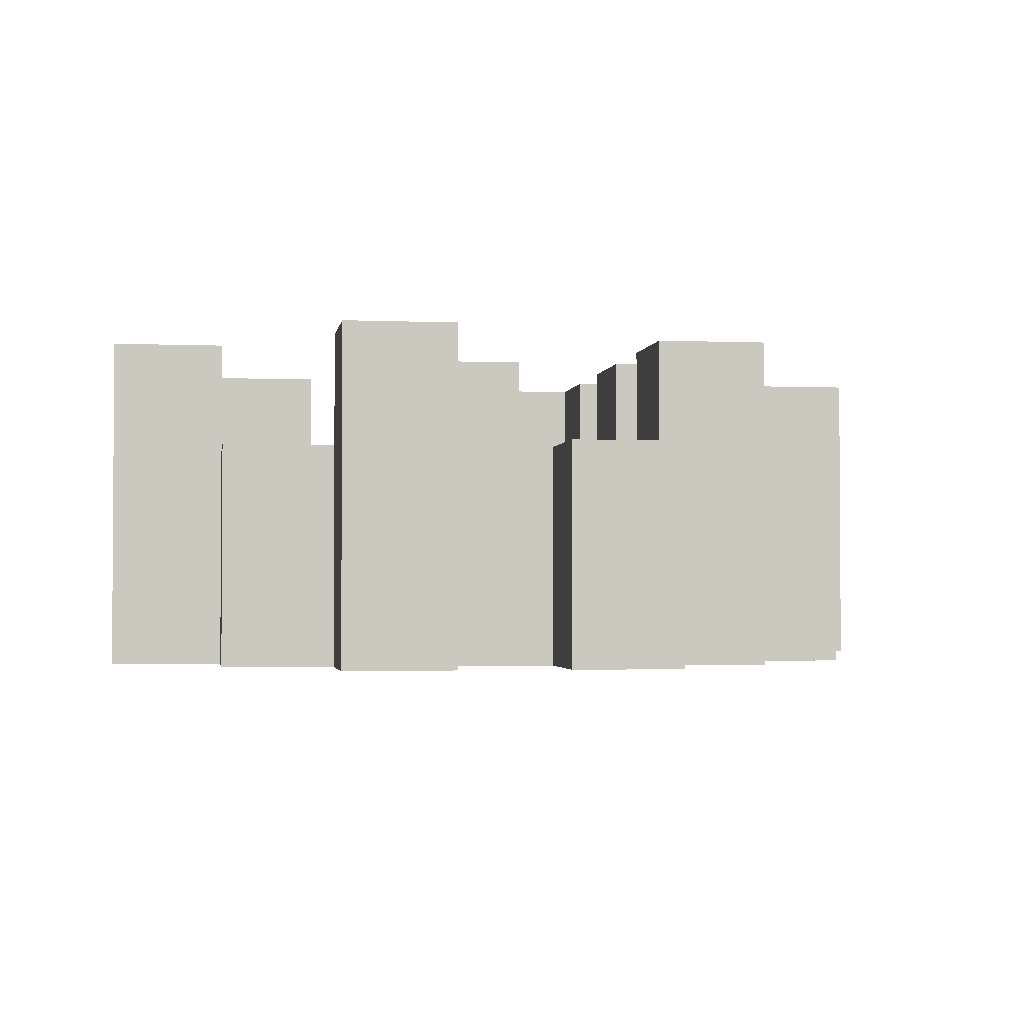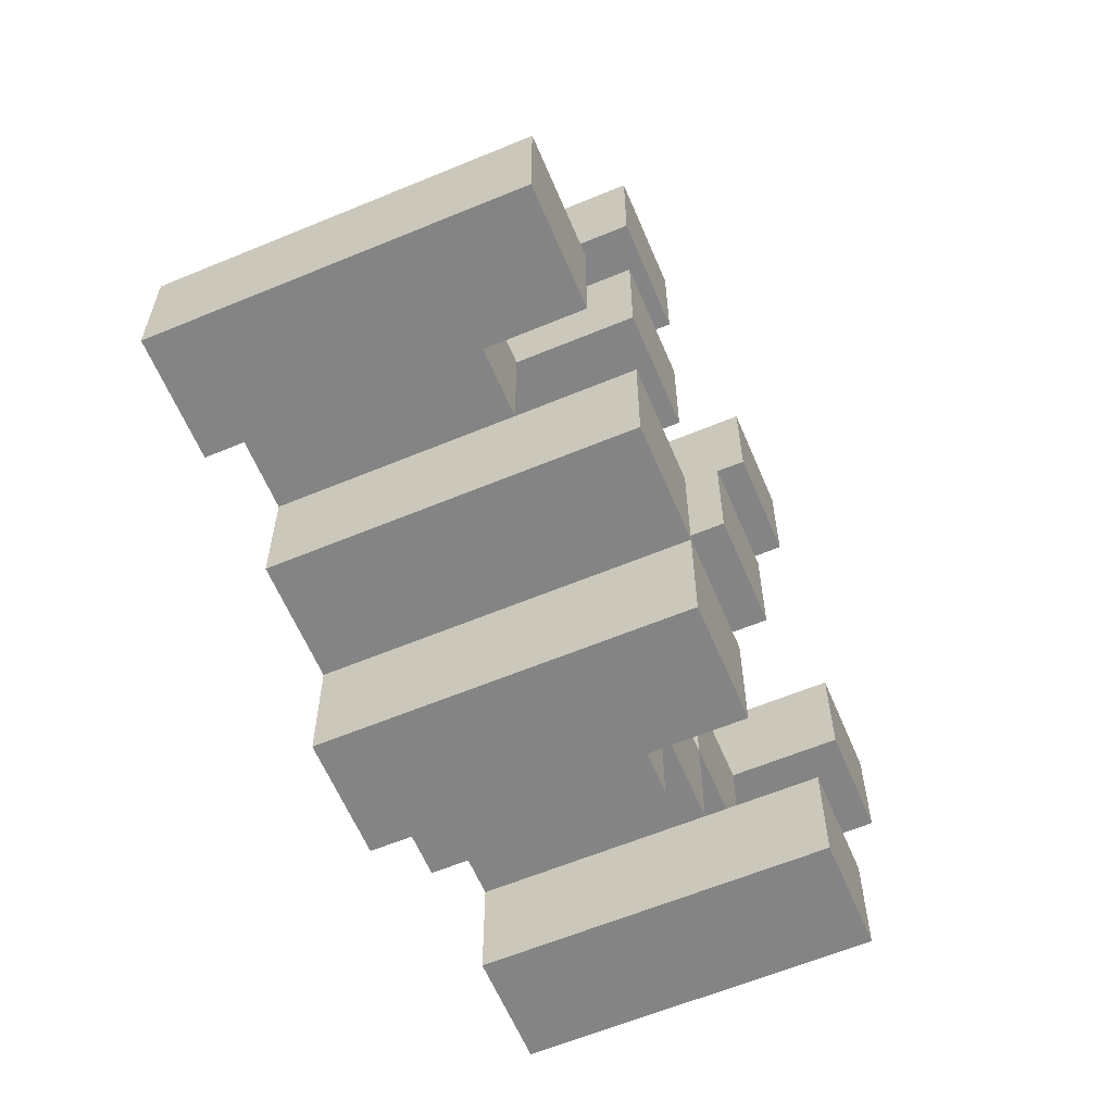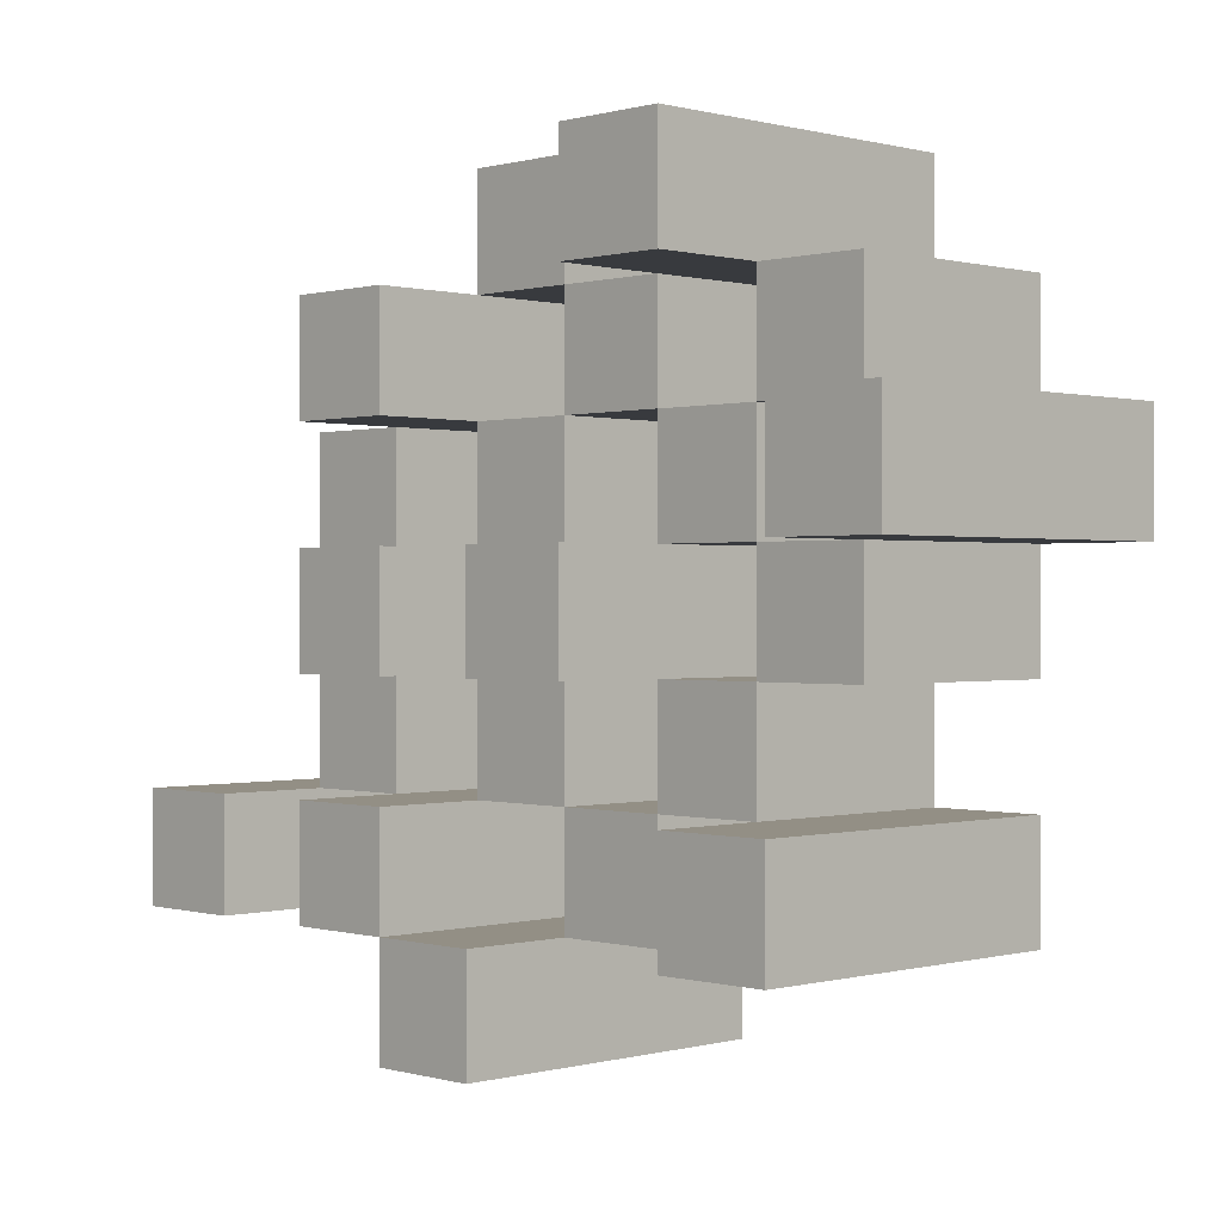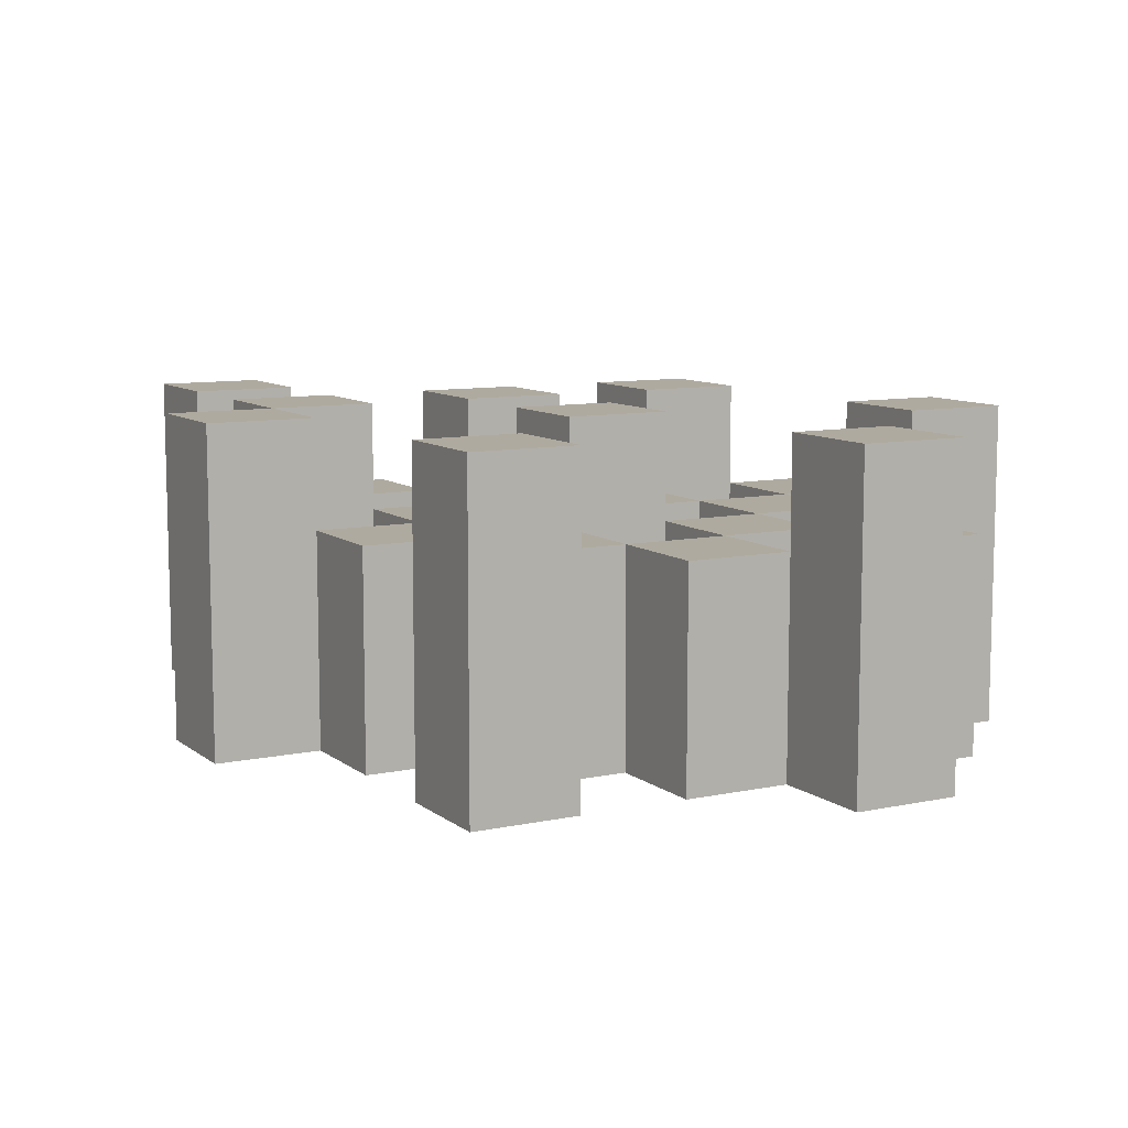
<metadata>
{"format":"obj","ext":"obj","renderer":"f3d","projection":"perspective","resolution":1024,"background":"white","views":[{"elev":-2.2,"azim":-8.6,"up":"+Y"},{"elev":-61.4,"azim":112.9,"up":"+Z"},{"elev":0.2,"azim":-134.3,"up":"+Z"},{"elev":9.4,"azim":-118.9,"up":"+Y"}]}
</metadata>
<code>
o
v 21.3 0.9 5.5
v 21.3 0.9 5.4
v 21.3 1.2 5.5
v 21.3 1.2 5.4
v 21.4 0.9 5.6
v 21.4 0.9 5.5
v 21.4 0.9 5.4
v 21.4 0.9 5.3
v 21.4 0.9 5.2
v 21.4 0.9 5.1
v 21.4 1.1 5.6
v 21.4 1.1 5.5
v 21.4 1.1 5.4
v 21.4 1.1 5.3
v 21.4 1.2 5.2
v 21.4 1.2 5.1
v 21.5 0.9 5.7
v 21.5 0.9 5.6
v 21.5 0.9 5.5
v 21.5 0.9 5.4
v 21.5 0.9 5.3
v 21.5 0.9 5.2
v 21.5 1.1 5.6
v 21.5 1.1 5.5
v 21.5 1.1 5.4
v 21.5 1.1 5.3
v 21.5 1.1 5.2
v 21.5 1.2 5.7
v 21.5 1.2 5.6
v 21.6 0.9 5.6
v 21.6 0.9 5.5
v 21.6 0.9 5.4
v 21.6 0.9 5.3
v 21.6 0.9 5.2
v 21.6 0.9 5.1
v 21.6 1.1 5.6
v 21.6 1.1 5.5
v 21.6 1.1 5.4
v 21.6 1.1 5.3
v 21.6 1.1 5.2
v 21.6 1.1 5.1
v 21.6 1.2 5.4
v 21.6 1.2 5.3
v 21.7 0.9 5.7
v 21.7 0.9 5.6
v 21.7 0.9 5.5
v 21.7 0.9 5.4
v 21.7 0.9 5.3
v 21.7 0.9 5.2
v 21.7 0.9 5.1
v 21.7 0.9 5
v 21.7 1.1 5.7
v 21.7 1.1 5.6
v 21.7 1.1 5.5
v 21.7 1.1 5.4
v 21.7 1.1 5.3
v 21.7 1.1 5.2
v 21.7 1.1 5.1
v 21.7 1.2 5.1
v 21.7 1.2 5
v 21.8 0.9 5.6
v 21.8 0.9 5.5
v 21.8 0.9 5.4
v 21.8 0.9 5.3
v 21.8 0.9 5.2
v 21.8 0.9 5.1
v 21.8 1.1 5.6
v 21.8 1.1 5.5
v 21.8 1.1 5.4
v 21.8 1.1 5.3
v 21.8 1.1 5.2
v 21.8 1.2 5.6
v 21.8 1.2 5.5
v 21.8 1.2 5.4
v 21.8 1.2 5.3
v 21.8 1.2 5.2
v 21.8 1.2 5.1
v 21.9 0.9 5.5
v 21.9 0.9 5.4
v 21.9 0.9 5.3
v 21.9 0.9 5.2
v 21.9 1.1 5.5
v 21.9 1.1 5.4
v 21.9 1.1 5.3
v 21.9 1.1 5.2
v 22 0.9 5.2
v 22 0.9 5.1
v 22 1.1 5.2
v 22 1.2 5.2
v 22 1.2 5.1
v 21.4 0.9 5.5
v 21.4 0.9 5.4
v 21.4 1.1 5.5
v 21.4 1.1 5.4
v 21.4 1.2 5.5
v 21.4 1.2 5.4
v 21.5 0.9 5.6
v 21.5 0.9 5.5
v 21.5 0.9 5.4
v 21.5 0.9 5.3
v 21.5 0.9 5.2
v 21.5 0.9 5.1
v 21.5 1.1 5.6
v 21.5 1.1 5.5
v 21.5 1.1 5.4
v 21.5 1.1 5.3
v 21.5 1.1 5.2
v 21.5 1.2 5.2
v 21.5 1.2 5.1
v 21.6 0.9 5.7
v 21.6 0.9 5.6
v 21.6 0.9 5.5
v 21.6 0.9 5.4
v 21.6 0.9 5.3
v 21.6 0.9 5.2
v 21.6 1.1 5.6
v 21.6 1.1 5.5
v 21.6 1.1 5.4
v 21.6 1.1 5.3
v 21.6 1.1 5.2
v 21.6 1.2 5.7
v 21.6 1.2 5.6
v 21.7 0.9 5.6
v 21.7 0.9 5.5
v 21.7 0.9 5.4
v 21.7 0.9 5.3
v 21.7 0.9 5.2
v 21.7 0.9 5.1
v 21.7 1.1 5.6
v 21.7 1.1 5.5
v 21.7 1.1 5.4
v 21.7 1.1 5.3
v 21.7 1.1 5.2
v 21.7 1.1 5.1
v 21.7 1.2 5.4
v 21.7 1.2 5.3
v 21.8 0.9 5.7
v 21.8 0.9 5.6
v 21.8 0.9 5.5
v 21.8 0.9 5.4
v 21.8 0.9 5.3
v 21.8 0.9 5.2
v 21.8 0.9 5.1
v 21.8 0.9 5
v 21.8 1.1 5.7
v 21.8 1.1 5.6
v 21.8 1.1 5.5
v 21.8 1.1 5.4
v 21.8 1.1 5.3
v 21.8 1.1 5.2
v 21.8 1.2 5.1
v 21.8 1.2 5
v 21.9 0.9 5.6
v 21.9 0.9 5.5
v 21.9 0.9 5.4
v 21.9 0.9 5.3
v 21.9 0.9 5.2
v 21.9 0.9 5.1
v 21.9 1.1 5.5
v 21.9 1.1 5.4
v 21.9 1.1 5.3
v 21.9 1.1 5.2
v 21.9 1.2 5.6
v 21.9 1.2 5.5
v 21.9 1.2 5.4
v 21.9 1.2 5.3
v 21.9 1.2 5.2
v 21.9 1.2 5.1
v 22 0.9 5.5
v 22 0.9 5.4
v 22 0.9 5.3
v 22 0.9 5.2
v 22 1.1 5.5
v 22 1.1 5.4
v 22 1.1 5.3
v 22 1.1 5.2
v 22.1 0.9 5.2
v 22.1 0.9 5.1
v 22.1 1.2 5.2
v 22.1 1.2 5.1
v 21.5 0.9 5.7
v 21.5 1.2 5.7
v 21.6 0.9 5.7
v 21.6 1.2 5.7
v 21.7 0.9 5.7
v 21.7 1.1 5.7
v 21.8 0.9 5.7
v 21.8 1.1 5.7
v 21.4 0.9 5.6
v 21.4 1.1 5.6
v 21.5 0.9 5.6
v 21.5 1.1 5.6
v 21.6 0.9 5.6
v 21.6 1.1 5.6
v 21.7 0.9 5.6
v 21.7 1.1 5.6
v 21.8 0.9 5.6
v 21.8 1.1 5.6
v 21.8 1.2 5.6
v 21.9 0.9 5.6
v 21.9 1.2 5.6
v 21.3 0.9 5.5
v 21.3 1.2 5.5
v 21.4 0.9 5.5
v 21.4 1.1 5.5
v 21.4 1.2 5.5
v 21.5 0.9 5.5
v 21.5 1.1 5.5
v 21.6 0.9 5.5
v 21.6 1.1 5.5
v 21.7 0.9 5.5
v 21.7 1.1 5.5
v 21.8 0.9 5.5
v 21.8 1.1 5.5
v 21.9 0.9 5.5
v 21.9 1.1 5.5
v 22 0.9 5.5
v 22 1.1 5.5
v 21.4 0.9 5.4
v 21.4 1.1 5.4
v 21.5 0.9 5.4
v 21.5 1.1 5.4
v 21.6 0.9 5.4
v 21.6 1.1 5.4
v 21.6 1.2 5.4
v 21.7 0.9 5.4
v 21.7 1.1 5.4
v 21.7 1.2 5.4
v 21.8 0.9 5.4
v 21.8 1.1 5.4
v 21.8 1.2 5.4
v 21.9 0.9 5.4
v 21.9 1.1 5.4
v 21.9 1.2 5.4
v 21.5 0.9 5.3
v 21.5 1.1 5.3
v 21.6 0.9 5.3
v 21.6 1.1 5.3
v 21.7 0.9 5.3
v 21.7 1.1 5.3
v 21.8 0.9 5.3
v 21.8 1.1 5.3
v 21.9 0.9 5.3
v 21.9 1.1 5.3
v 22 0.9 5.3
v 22 1.1 5.3
v 21.4 0.9 5.2
v 21.4 1.2 5.2
v 21.5 0.9 5.2
v 21.5 1.1 5.2
v 21.5 1.2 5.2
v 21.6 0.9 5.2
v 21.6 1.1 5.2
v 21.7 0.9 5.2
v 21.7 1.1 5.2
v 21.8 0.9 5.2
v 21.8 1.1 5.2
v 21.8 1.2 5.2
v 21.9 0.9 5.2
v 21.9 1.1 5.2
v 21.9 1.2 5.2
v 22 0.9 5.2
v 22 1.1 5.2
v 22 1.2 5.2
v 22.1 0.9 5.2
v 22.1 1.2 5.2
v 21.7 0.9 5.1
v 21.7 1.1 5.1
v 21.7 1.2 5.1
v 21.8 0.9 5.1
v 21.8 1.2 5.1
v 21.5 0.9 5.6
v 21.5 1.1 5.6
v 21.5 1.2 5.6
v 21.6 0.9 5.6
v 21.6 1.1 5.6
v 21.6 1.2 5.6
v 21.7 0.9 5.6
v 21.7 1.1 5.6
v 21.8 0.9 5.6
v 21.8 1.1 5.6
v 21.4 0.9 5.5
v 21.4 1.1 5.5
v 21.5 0.9 5.5
v 21.5 1.1 5.5
v 21.6 0.9 5.5
v 21.6 1.1 5.5
v 21.7 0.9 5.5
v 21.7 1.1 5.5
v 21.8 0.9 5.5
v 21.8 1.1 5.5
v 21.8 1.2 5.5
v 21.9 0.9 5.5
v 21.9 1.1 5.5
v 21.9 1.2 5.5
v 21.3 0.9 5.4
v 21.3 1.2 5.4
v 21.4 0.9 5.4
v 21.4 1.1 5.4
v 21.4 1.2 5.4
v 21.5 0.9 5.4
v 21.5 1.1 5.4
v 21.6 0.9 5.4
v 21.6 1.1 5.4
v 21.7 0.9 5.4
v 21.7 1.1 5.4
v 21.8 0.9 5.4
v 21.8 1.1 5.4
v 21.9 0.9 5.4
v 21.9 1.1 5.4
v 22 0.9 5.4
v 22 1.1 5.4
v 21.4 0.9 5.3
v 21.4 1.1 5.3
v 21.5 0.9 5.3
v 21.5 1.1 5.3
v 21.6 0.9 5.3
v 21.6 1.1 5.3
v 21.6 1.2 5.3
v 21.7 0.9 5.3
v 21.7 1.1 5.3
v 21.7 1.2 5.3
v 21.8 0.9 5.3
v 21.8 1.1 5.3
v 21.8 1.2 5.3
v 21.9 0.9 5.3
v 21.9 1.1 5.3
v 21.9 1.2 5.3
v 21.5 0.9 5.2
v 21.5 1.1 5.2
v 21.6 0.9 5.2
v 21.6 1.1 5.2
v 21.7 0.9 5.2
v 21.7 1.1 5.2
v 21.8 0.9 5.2
v 21.8 1.1 5.2
v 21.9 0.9 5.2
v 21.9 1.1 5.2
v 22 0.9 5.2
v 22 1.1 5.2
v 21.4 0.9 5.1
v 21.4 1.2 5.1
v 21.5 0.9 5.1
v 21.5 1.2 5.1
v 21.6 0.9 5.1
v 21.6 1.1 5.1
v 21.7 0.9 5.1
v 21.7 1.1 5.1
v 21.8 0.9 5.1
v 21.8 1.2 5.1
v 21.9 0.9 5.1
v 21.9 1.2 5.1
v 22 0.9 5.1
v 22 1.2 5.1
v 22.1 0.9 5.1
v 22.1 1.2 5.1
v 21.7 0.9 5
v 21.7 1.2 5
v 21.8 0.9 5
v 21.8 1.2 5
v 21.5 0.9 5.7
v 21.6 0.9 5.7
v 21.7 0.9 5.7
v 21.8 0.9 5.7
v 21.4 0.9 5.6
v 21.5 0.9 5.6
v 21.6 0.9 5.6
v 21.7 0.9 5.6
v 21.8 0.9 5.6
v 21.9 0.9 5.6
v 21.3 0.9 5.5
v 21.4 0.9 5.5
v 21.5 0.9 5.5
v 21.6 0.9 5.5
v 21.7 0.9 5.5
v 21.8 0.9 5.5
v 21.9 0.9 5.5
v 22 0.9 5.5
v 21.3 0.9 5.4
v 21.4 0.9 5.4
v 21.5 0.9 5.4
v 21.6 0.9 5.4
v 21.7 0.9 5.4
v 21.8 0.9 5.4
v 21.9 0.9 5.4
v 22 0.9 5.4
v 21.4 0.9 5.3
v 21.5 0.9 5.3
v 21.6 0.9 5.3
v 21.7 0.9 5.3
v 21.8 0.9 5.3
v 21.9 0.9 5.3
v 22 0.9 5.3
v 21.4 0.9 5.2
v 21.5 0.9 5.2
v 21.6 0.9 5.2
v 21.7 0.9 5.2
v 21.8 0.9 5.2
v 21.9 0.9 5.2
v 22 0.9 5.2
v 22.1 0.9 5.2
v 21.4 0.9 5.1
v 21.5 0.9 5.1
v 21.6 0.9 5.1
v 21.7 0.9 5.1
v 21.8 0.9 5.1
v 21.9 0.9 5.1
v 22 0.9 5.1
v 22.1 0.9 5.1
v 21.7 0.9 5
v 21.8 0.9 5
v 21.7 1.1 5.7
v 21.8 1.1 5.7
v 21.4 1.1 5.6
v 21.5 1.1 5.6
v 21.6 1.1 5.6
v 21.7 1.1 5.6
v 21.8 1.1 5.6
v 21.4 1.1 5.5
v 21.5 1.1 5.5
v 21.6 1.1 5.5
v 21.7 1.1 5.5
v 21.8 1.1 5.5
v 21.9 1.1 5.5
v 22 1.1 5.5
v 21.4 1.1 5.4
v 21.5 1.1 5.4
v 21.6 1.1 5.4
v 21.7 1.1 5.4
v 21.8 1.1 5.4
v 21.9 1.1 5.4
v 22 1.1 5.4
v 21.4 1.1 5.3
v 21.5 1.1 5.3
v 21.6 1.1 5.3
v 21.7 1.1 5.3
v 21.8 1.1 5.3
v 21.9 1.1 5.3
v 22 1.1 5.3
v 21.5 1.1 5.2
v 21.6 1.1 5.2
v 21.7 1.1 5.2
v 21.8 1.1 5.2
v 21.9 1.1 5.2
v 22 1.1 5.2
v 21.6 1.1 5.1
v 21.7 1.1 5.1
v 21.5 1.2 5.7
v 21.6 1.2 5.7
v 21.5 1.2 5.6
v 21.6 1.2 5.6
v 21.8 1.2 5.6
v 21.9 1.2 5.6
v 21.3 1.2 5.5
v 21.4 1.2 5.5
v 21.8 1.2 5.5
v 21.9 1.2 5.5
v 21.3 1.2 5.4
v 21.4 1.2 5.4
v 21.6 1.2 5.4
v 21.7 1.2 5.4
v 21.8 1.2 5.4
v 21.9 1.2 5.4
v 21.6 1.2 5.3
v 21.7 1.2 5.3
v 21.8 1.2 5.3
v 21.9 1.2 5.3
v 21.4 1.2 5.2
v 21.5 1.2 5.2
v 21.8 1.2 5.2
v 21.9 1.2 5.2
v 22 1.2 5.2
v 22.1 1.2 5.2
v 21.4 1.2 5.1
v 21.5 1.2 5.1
v 21.7 1.2 5.1
v 21.8 1.2 5.1
v 21.9 1.2 5.1
v 22 1.2 5.1
v 22.1 1.2 5.1
v 21.7 1.2 5
v 21.8 1.2 5
f 3 2 1
f 4 2 3
f 11 6 5
f 12 6 11
f 13 8 7
f 14 8 13
f 15 10 9
f 16 10 15
f 23 18 17
f 24 20 19
f 25 20 24
f 26 22 21
f 27 22 26
f 28 23 17
f 29 23 28
f 36 31 30
f 37 31 36
f 38 33 32
f 39 33 38
f 40 35 34
f 41 35 40
f 42 39 38
f 43 39 42
f 52 45 44
f 53 45 52
f 54 47 46
f 55 47 54
f 56 49 48
f 57 49 56
f 58 51 50
f 59 51 58
f 60 51 59
f 67 62 61
f 68 62 67
f 69 64 63
f 70 64 69
f 71 66 65
f 72 68 67
f 73 68 72
f 74 70 69
f 75 70 74
f 76 66 71
f 77 66 76
f 82 79 78
f 83 79 82
f 84 81 80
f 85 81 84
f 88 87 86
f 89 87 88
f 90 87 89
f 91 92 93
f 93 92 94
f 93 94 95
f 95 94 96
f 97 98 103
f 103 98 104
f 99 100 105
f 105 100 106
f 101 102 107
f 107 102 108
f 108 102 109
f 110 111 116
f 112 113 117
f 117 113 118
f 114 115 119
f 119 115 120
f 110 116 121
f 121 116 122
f 123 124 129
f 129 124 130
f 125 126 131
f 131 126 132
f 127 128 133
f 133 128 134
f 131 132 135
f 135 132 136
f 137 138 145
f 145 138 146
f 139 140 147
f 147 140 148
f 141 142 149
f 149 142 150
f 143 144 151
f 151 144 152
f 153 154 159
f 155 156 160
f 160 156 161
f 157 158 162
f 153 159 163
f 163 159 164
f 160 161 165
f 165 161 166
f 162 158 167
f 167 158 168
f 169 170 173
f 173 170 174
f 171 172 175
f 175 172 176
f 177 178 179
f 179 178 180
f 183 182 181
f 184 182 183
f 187 186 185
f 188 186 187
f 191 190 189
f 192 190 191
f 195 194 193
f 196 194 195
f 200 198 197
f 200 199 198
f 201 199 200
f 204 203 202
f 205 203 204
f 206 203 205
f 209 208 207
f 210 208 209
f 213 212 211
f 214 212 213
f 217 216 215
f 218 216 217
f 221 220 219
f 222 220 221
f 226 224 223
f 226 225 224
f 227 225 226
f 228 225 227
f 232 230 229
f 232 231 230
f 233 231 232
f 234 231 233
f 237 236 235
f 238 236 237
f 241 240 239
f 242 240 241
f 245 244 243
f 246 244 245
f 249 248 247
f 250 248 249
f 251 248 250
f 254 253 252
f 255 253 254
f 259 257 256
f 259 258 257
f 260 258 259
f 261 258 260
f 265 263 262
f 265 264 263
f 266 264 265
f 270 268 267
f 270 269 268
f 271 269 270
f 272 273 275
f 273 274 275
f 275 274 276
f 276 274 277
f 278 279 280
f 280 279 281
f 282 283 284
f 284 283 285
f 286 287 288
f 288 287 289
f 290 291 293
f 291 292 293
f 293 292 294
f 294 292 295
f 296 297 298
f 298 297 299
f 299 297 300
f 301 302 303
f 303 302 304
f 305 306 307
f 307 306 308
f 309 310 311
f 311 310 312
f 313 314 315
f 315 314 316
f 317 318 320
f 318 319 320
f 320 319 321
f 321 319 322
f 323 324 326
f 324 325 326
f 326 325 327
f 327 325 328
f 329 330 331
f 331 330 332
f 333 334 335
f 335 334 336
f 337 338 339
f 339 338 340
f 341 342 343
f 343 342 344
f 345 346 347
f 347 346 348
f 349 350 351
f 351 350 352
f 353 354 355
f 355 354 356
f 357 358 359
f 359 358 360
f 366 362 361
f 367 362 366
f 368 364 363
f 369 364 368
f 372 366 365
f 373 366 372
f 374 368 367
f 375 368 374
f 376 370 369
f 377 370 376
f 379 372 371
f 380 372 379
f 381 374 373
f 382 374 381
f 383 376 375
f 384 376 383
f 385 378 377
f 386 378 385
f 387 381 380
f 388 381 387
f 389 383 382
f 390 383 389
f 391 385 384
f 392 385 391
f 395 389 388
f 396 389 395
f 397 391 390
f 398 391 397
f 399 393 392
f 400 393 399
f 402 395 394
f 403 395 402
f 404 397 396
f 405 397 404
f 406 399 398
f 407 399 406
f 408 401 400
f 409 401 408
f 410 406 405
f 411 406 410
f 412 413 417
f 417 413 418
f 414 415 419
f 419 415 420
f 416 417 421
f 421 417 422
f 420 421 427
f 427 421 428
f 422 423 429
f 429 423 430
f 424 425 431
f 431 425 432
f 426 427 433
f 433 427 434
f 434 435 440
f 440 435 441
f 436 437 442
f 442 437 443
f 438 439 444
f 444 439 445
f 441 442 446
f 446 442 447
f 448 449 450
f 450 449 451
f 452 453 456
f 456 453 457
f 454 455 458
f 458 455 459
f 460 461 464
f 464 461 465
f 462 463 466
f 466 463 467
f 468 469 474
f 474 469 475
f 470 471 477
f 477 471 478
f 472 473 479
f 479 473 480
f 476 477 481
f 481 477 482

</code>
